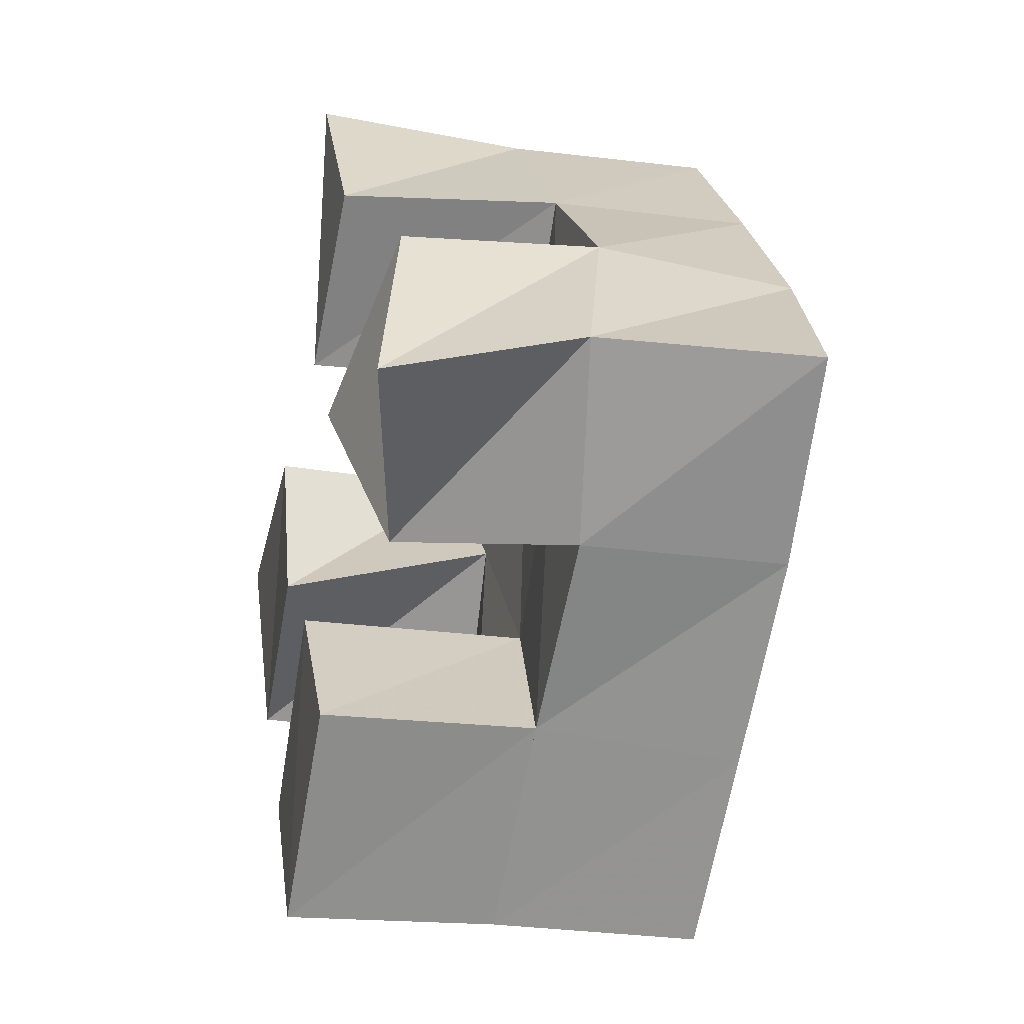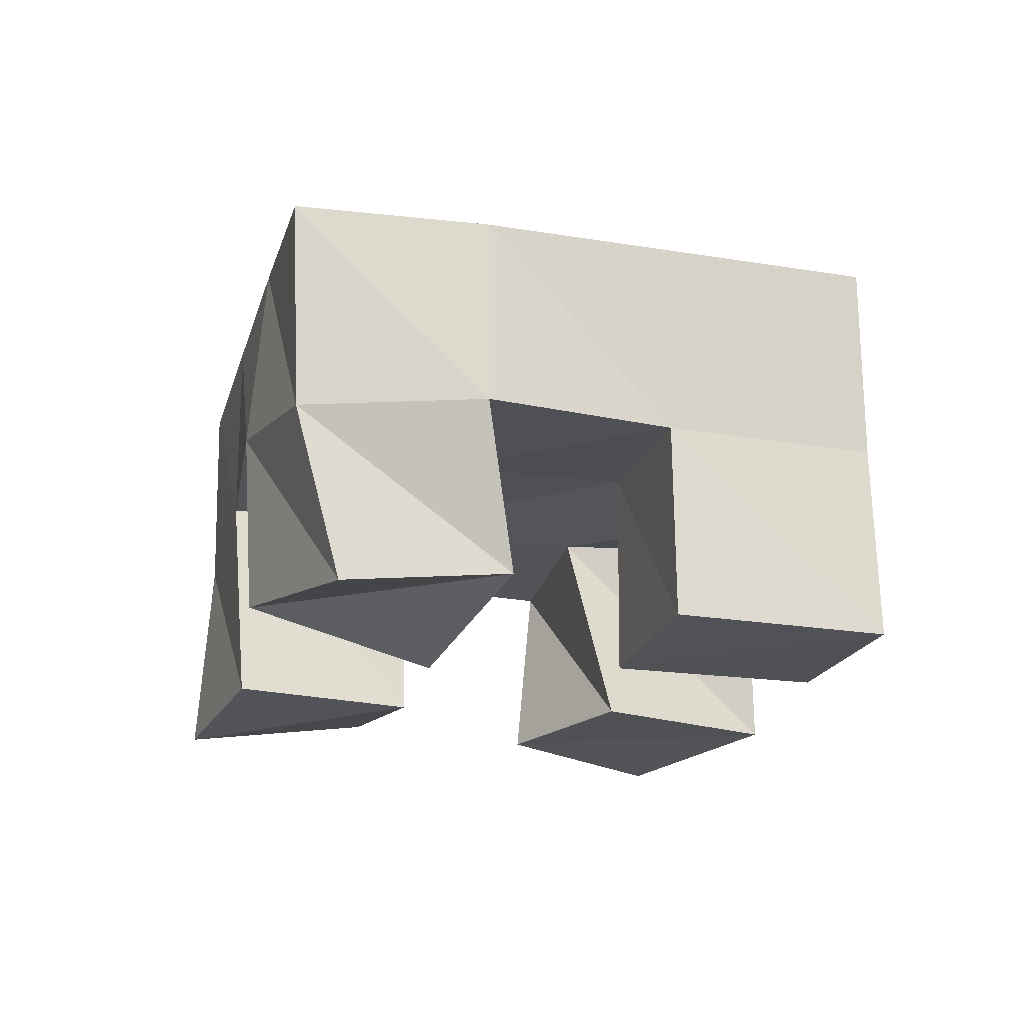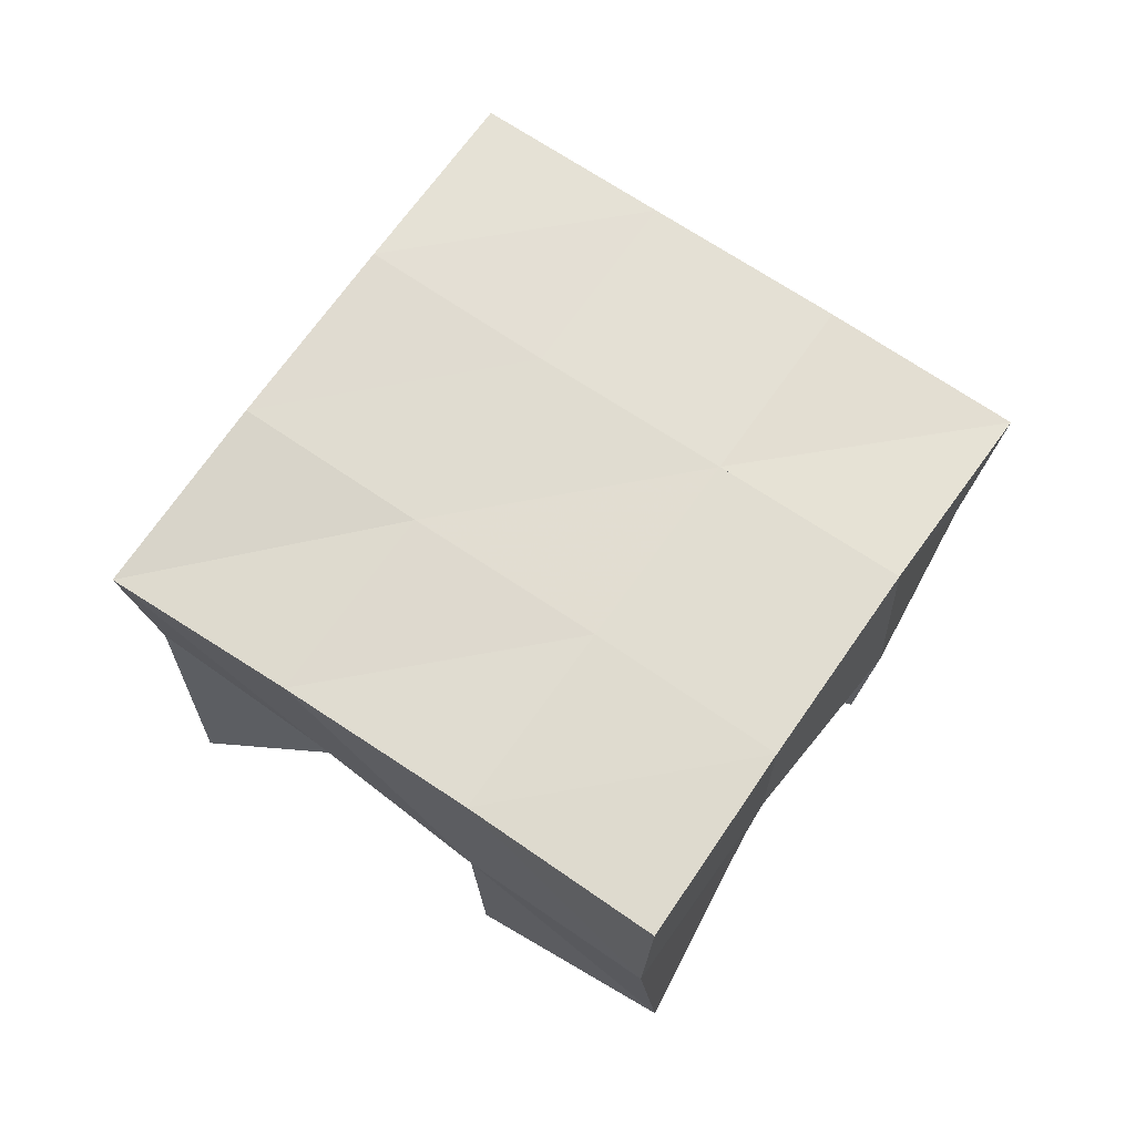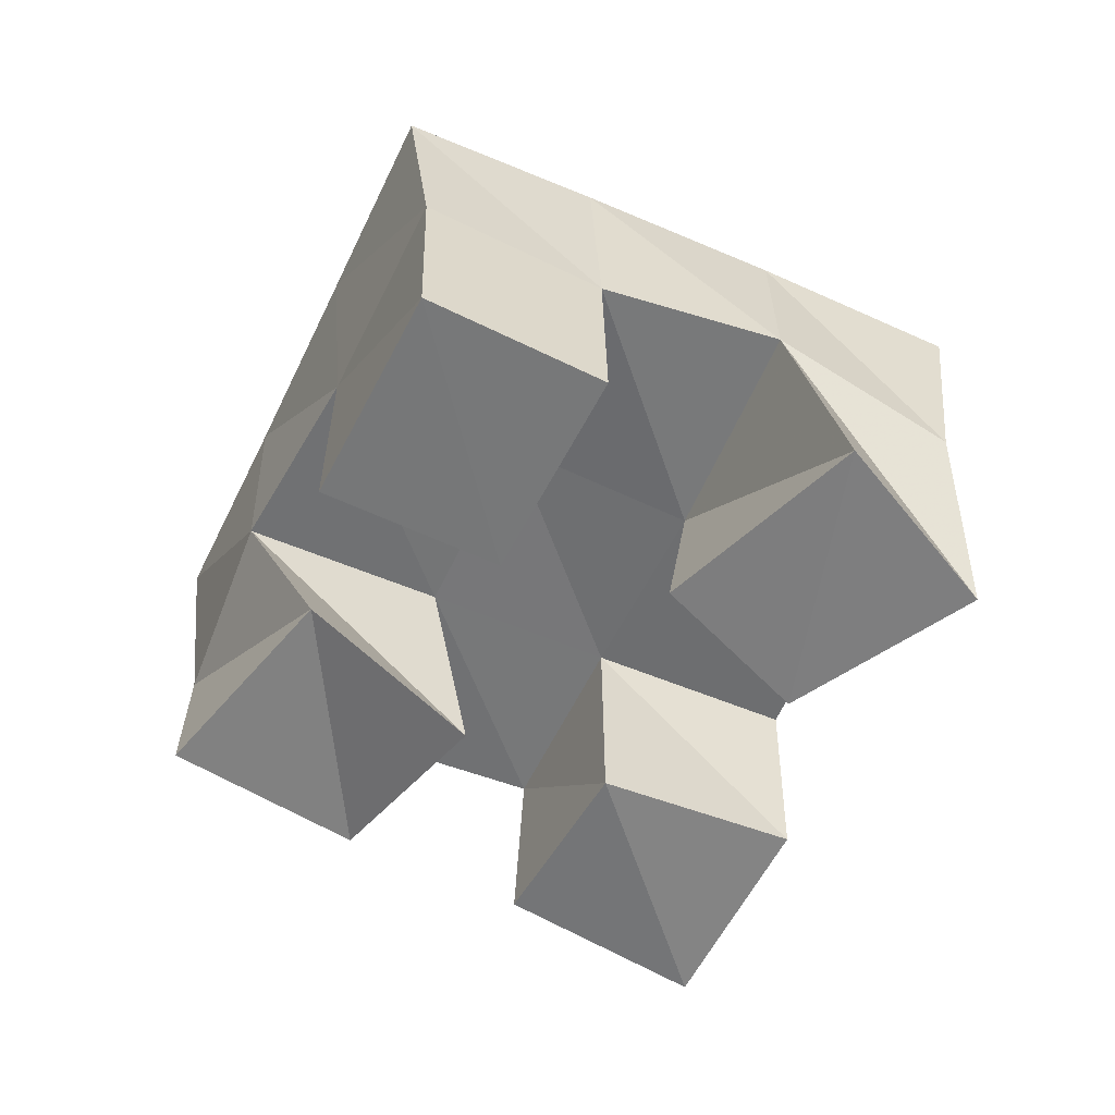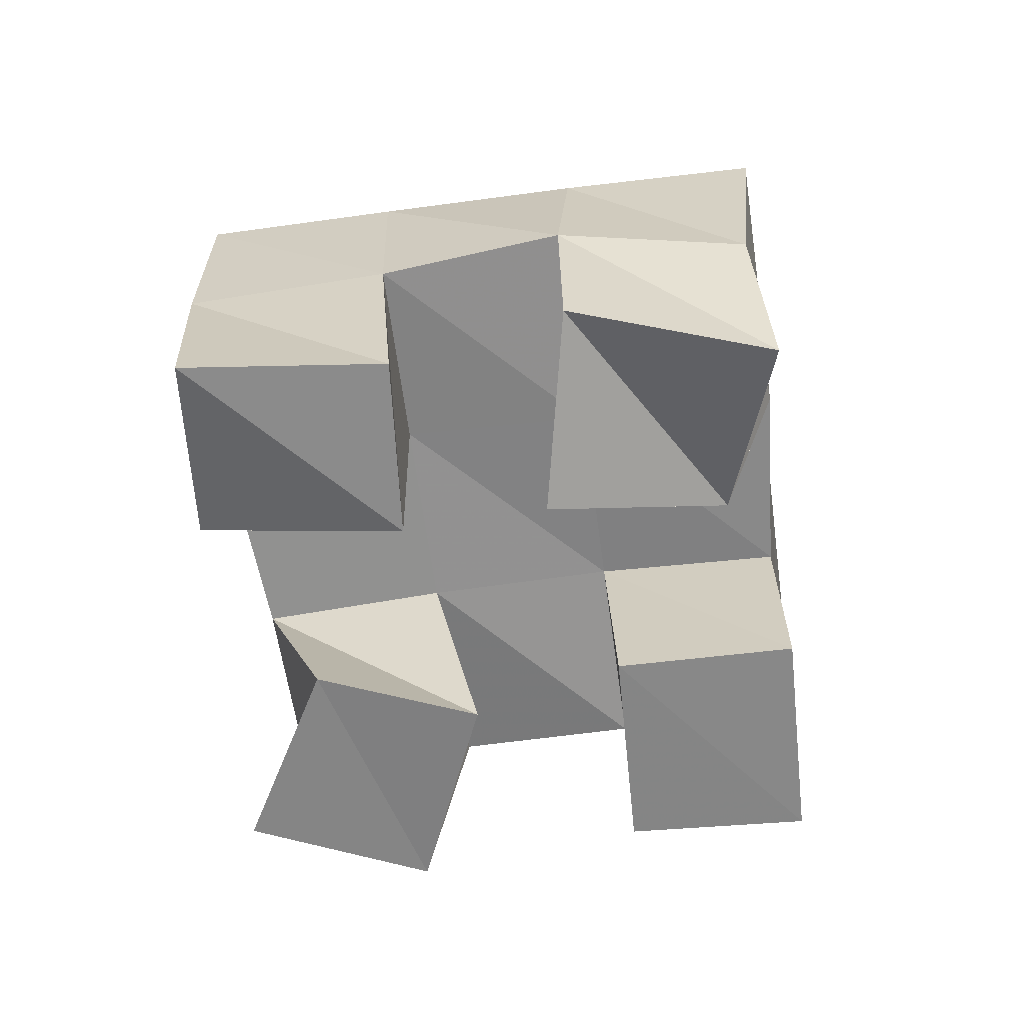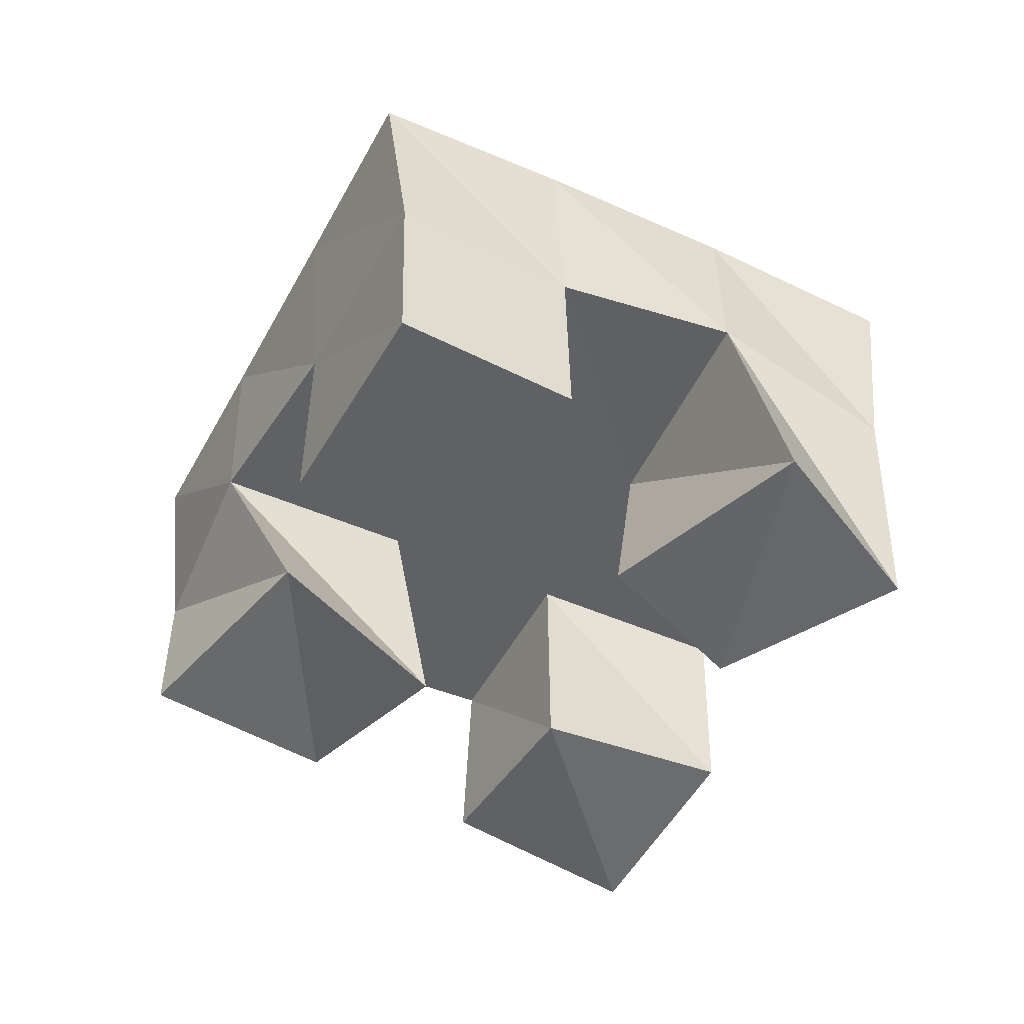
<metadata>
{"format":"obj","ext":"obj","renderer":"f3d","projection":"perspective","resolution":1024,"background":"white","views":[{"elev":-23.5,"azim":76.8,"up":"+Z"},{"elev":-21.5,"azim":122.5,"up":"+Y"},{"elev":70.1,"azim":-8.5,"up":"+Y"},{"elev":-57.0,"azim":-157.9,"up":"+Y"},{"elev":-62.7,"azim":55.0,"up":"+Y"},{"elev":-49.6,"azim":-160.1,"up":"+Y"}]}
</metadata>
<code>
v 0.4888 0.1 0.1792
v 0.4852 0.146 0.1631
v 0.5031 0.1028 0.1311
v 0.5149 0.156 0.1259
v 0.5402 0.1 0.1913
v 0.5205 0.1524 0.1989
v 0.5556 0.1 0.15
v 0.5547 0.153 0.1646
v 0.6168 0.1 0.1707
v 0.6239 0.1534 0.1623
v 0.6401 0.1115 0.1291
v 0.6588 0.1512 0.1245
v 0.6608 0.1091 0.1968
v 0.6627 0.1557 0.1988
v 0.6856 0.1001 0.1493
v 0.6918 0.1454 0.1592
v 0.5562 0.1088 0.2386
v 0.5544 0.155 0.2353
v 0.5904 0.1 0.1973
v 0.5911 0.1557 0.1985
v 0.5961 0.1 0.2689
v 0.5909 0.1531 0.2689
v 0.6271 0.1008 0.226
v 0.6271 0.1545 0.2312
v 0.5485 0.1008 0.0925
v 0.5497 0.1505 0.09361
v 0.5783 0.1 0.05704
v 0.58 0.1497 0.05766
v 0.5895 0.1 0.1279
v 0.5874 0.1545 0.1287
v 0.6203 0.1 0.09359
v 0.6202 0.1504 0.09413
v 0.4806 0.1976 0.1657
v 0.5164 0.2024 0.1294
v 0.5177 0.2009 0.1992
v 0.5527 0.2026 0.1632
v 0.5555 0.2037 0.234
v 0.5901 0.204 0.1978
v 0.5925 0.2033 0.2688
v 0.6264 0.2042 0.2321
v 0.5516 0.2022 0.0925
v 0.588 0.2023 0.1265
v 0.6256 0.2029 0.1607
v 0.6623 0.2029 0.194
v 0.5855 0.1981 0.05539
v 0.6221 0.1989 0.0892
v 0.6599 0.1997 0.124
v 0.6975 0.1974 0.1575
f 1 2 4
f 3 1 4
f 2 6 8
f 4 2 8
f 6 5 7
f 8 6 7
f 5 1 3
f 7 5 3
f 8 7 3
f 4 8 3
f 2 1 5
f 6 2 5
f 9 10 12
f 11 9 12
f 10 14 16
f 12 10 16
f 14 13 15
f 16 14 15
f 13 9 11
f 15 13 11
f 16 15 11
f 12 16 11
f 10 9 13
f 14 10 13
f 17 18 20
f 19 17 20
f 18 22 24
f 20 18 24
f 22 21 23
f 24 22 23
f 21 17 19
f 23 21 19
f 24 23 19
f 20 24 19
f 18 17 21
f 22 18 21
f 25 26 28
f 27 25 28
f 26 30 32
f 28 26 32
f 30 29 31
f 32 30 31
f 29 25 27
f 31 29 27
f 32 31 27
f 28 32 27
f 26 25 29
f 30 26 29
f 2 33 34
f 4 2 34
f 33 35 36
f 34 33 36
f 35 6 8
f 36 35 8
f 6 2 4
f 8 6 4
f 36 8 4
f 34 36 4
f 33 2 6
f 35 33 6
f 6 35 36
f 8 6 36
f 35 37 38
f 36 35 38
f 37 18 20
f 38 37 20
f 18 6 8
f 20 18 8
f 38 20 8
f 36 38 8
f 35 6 18
f 37 35 18
f 18 37 38
f 20 18 38
f 37 39 40
f 38 37 40
f 39 22 24
f 40 39 24
f 22 18 20
f 24 22 20
f 40 24 20
f 38 40 20
f 37 18 22
f 39 37 22
f 4 34 41
f 26 4 41
f 34 36 42
f 41 34 42
f 36 8 30
f 42 36 30
f 8 4 26
f 30 8 26
f 42 30 26
f 41 42 26
f 34 4 8
f 36 34 8
f 8 36 42
f 30 8 42
f 36 38 43
f 42 36 43
f 38 20 10
f 43 38 10
f 20 8 30
f 10 20 30
f 43 10 30
f 42 43 30
f 36 8 20
f 38 36 20
f 20 38 43
f 10 20 43
f 38 40 44
f 43 38 44
f 40 24 14
f 44 40 14
f 24 20 10
f 14 24 10
f 44 14 10
f 43 44 10
f 38 20 24
f 40 38 24
f 26 41 45
f 28 26 45
f 41 42 46
f 45 41 46
f 42 30 32
f 46 42 32
f 30 26 28
f 32 30 28
f 46 32 28
f 45 46 28
f 41 26 30
f 42 41 30
f 30 42 46
f 32 30 46
f 42 43 47
f 46 42 47
f 43 10 12
f 47 43 12
f 10 30 32
f 12 10 32
f 47 12 32
f 46 47 32
f 42 30 10
f 43 42 10
f 10 43 47
f 12 10 47
f 43 44 48
f 47 43 48
f 44 14 16
f 48 44 16
f 14 10 12
f 16 14 12
f 48 16 12
f 47 48 12
f 43 10 14
f 44 43 14

</code>
